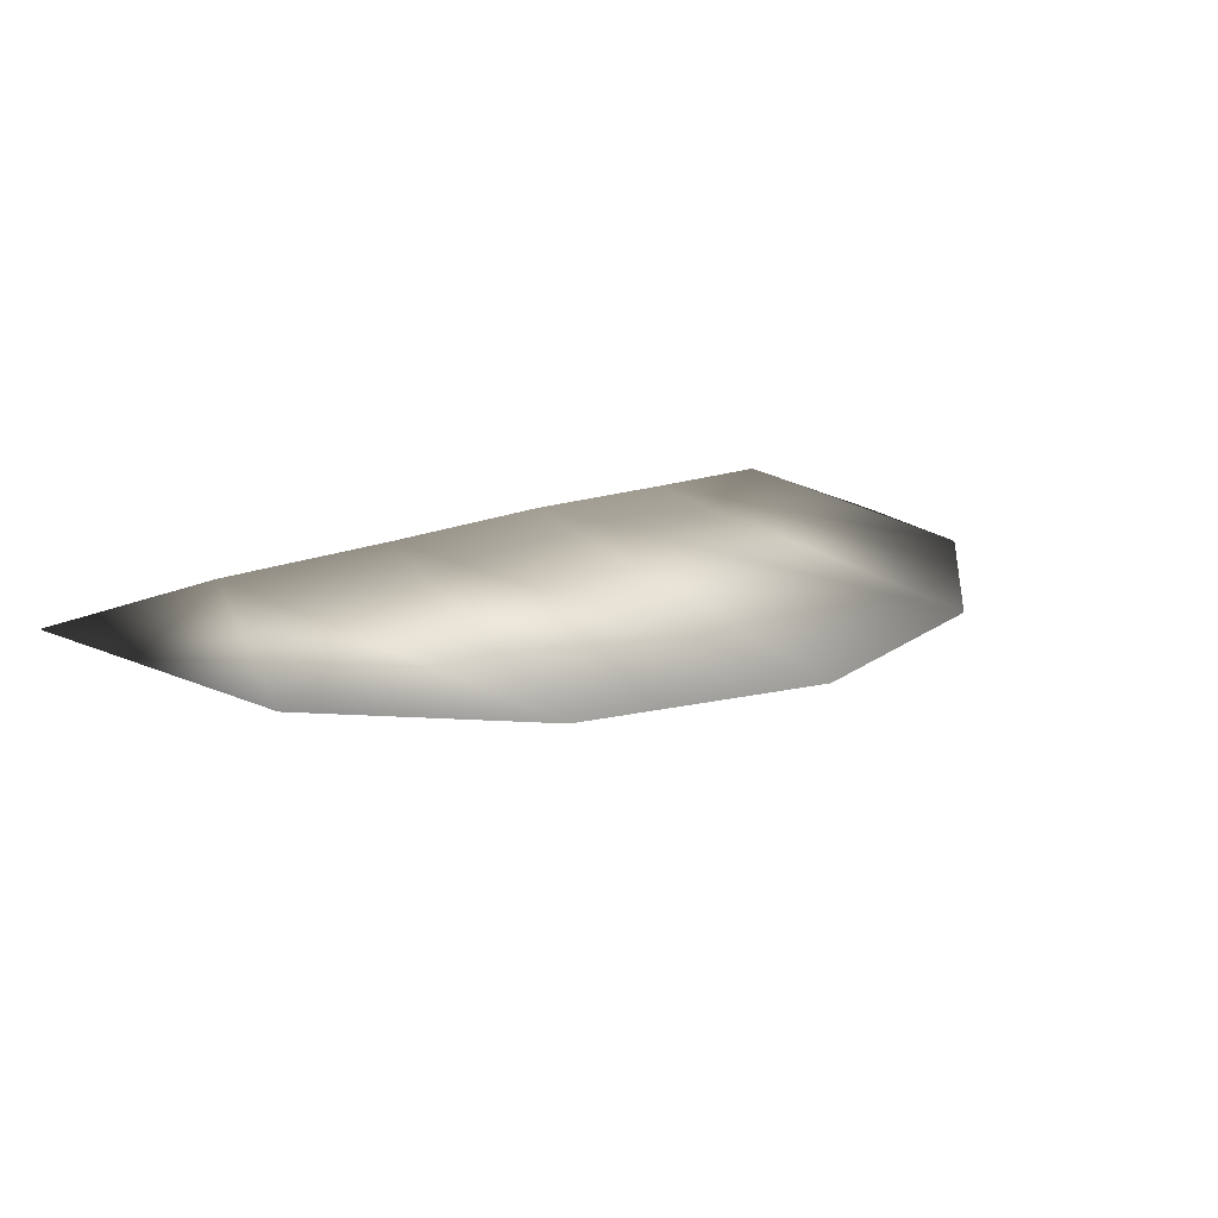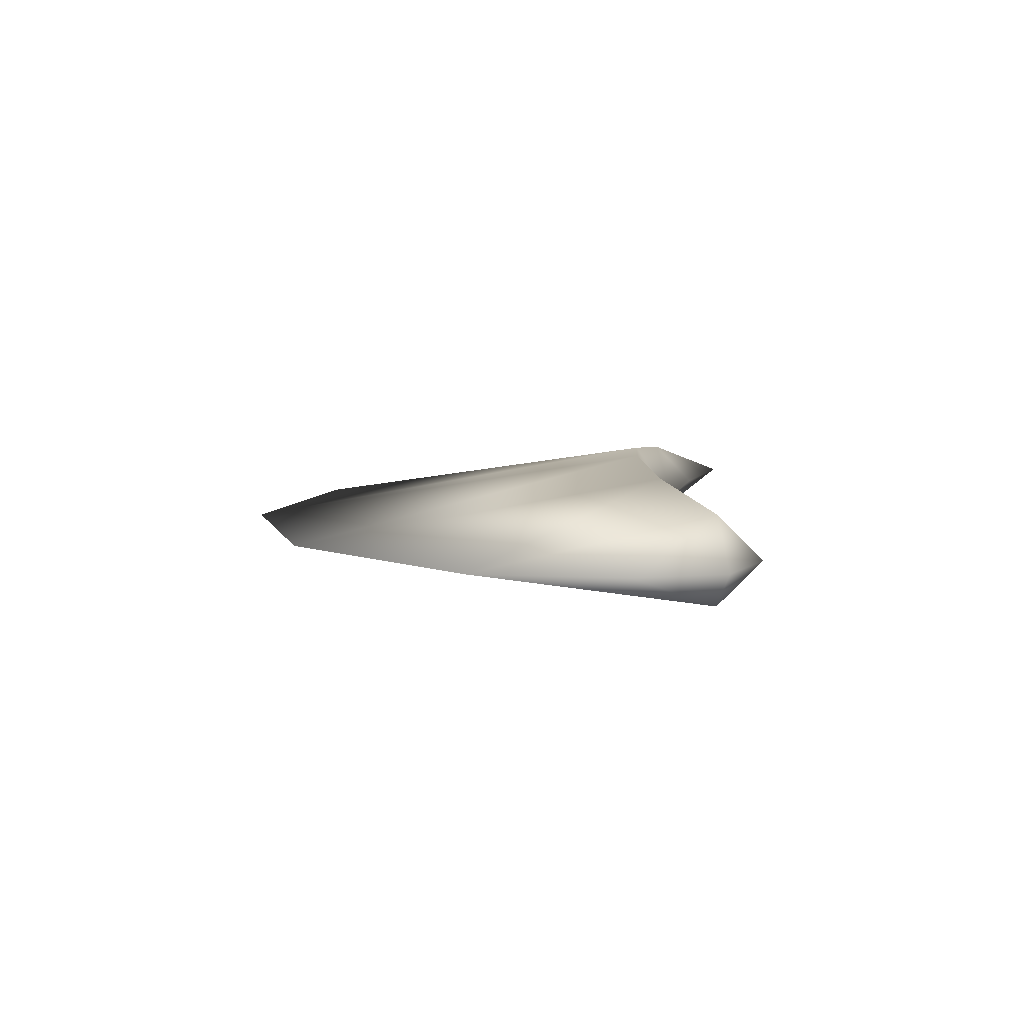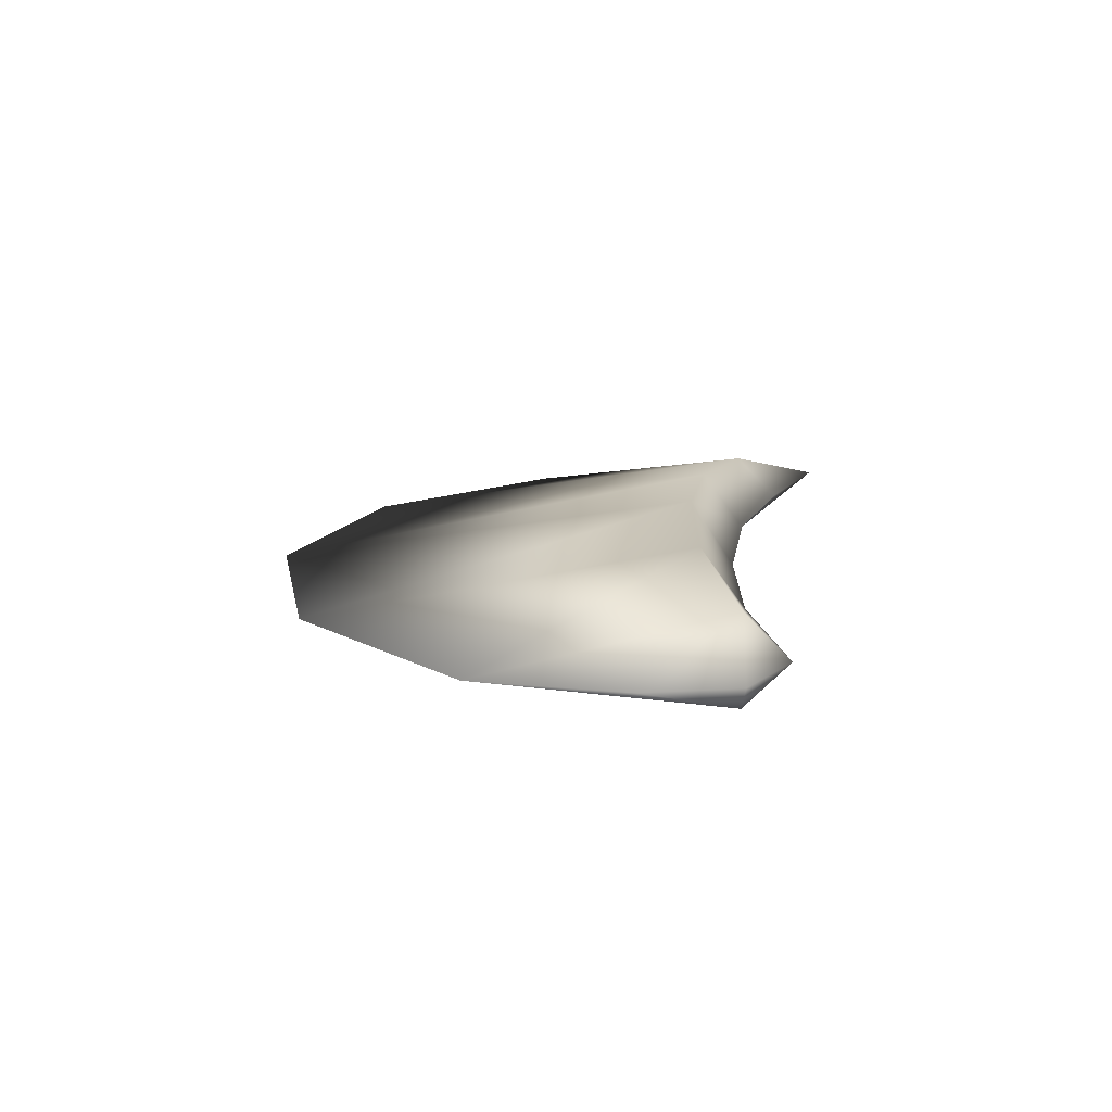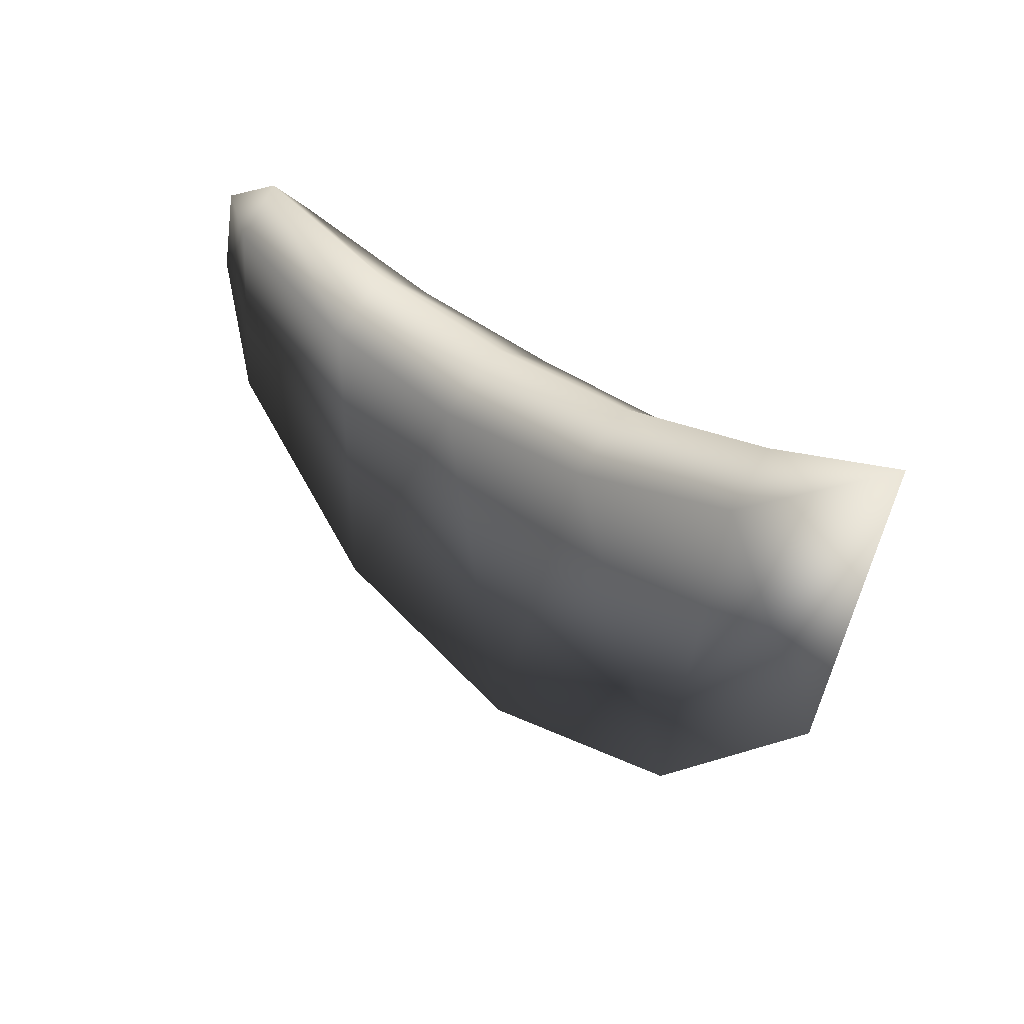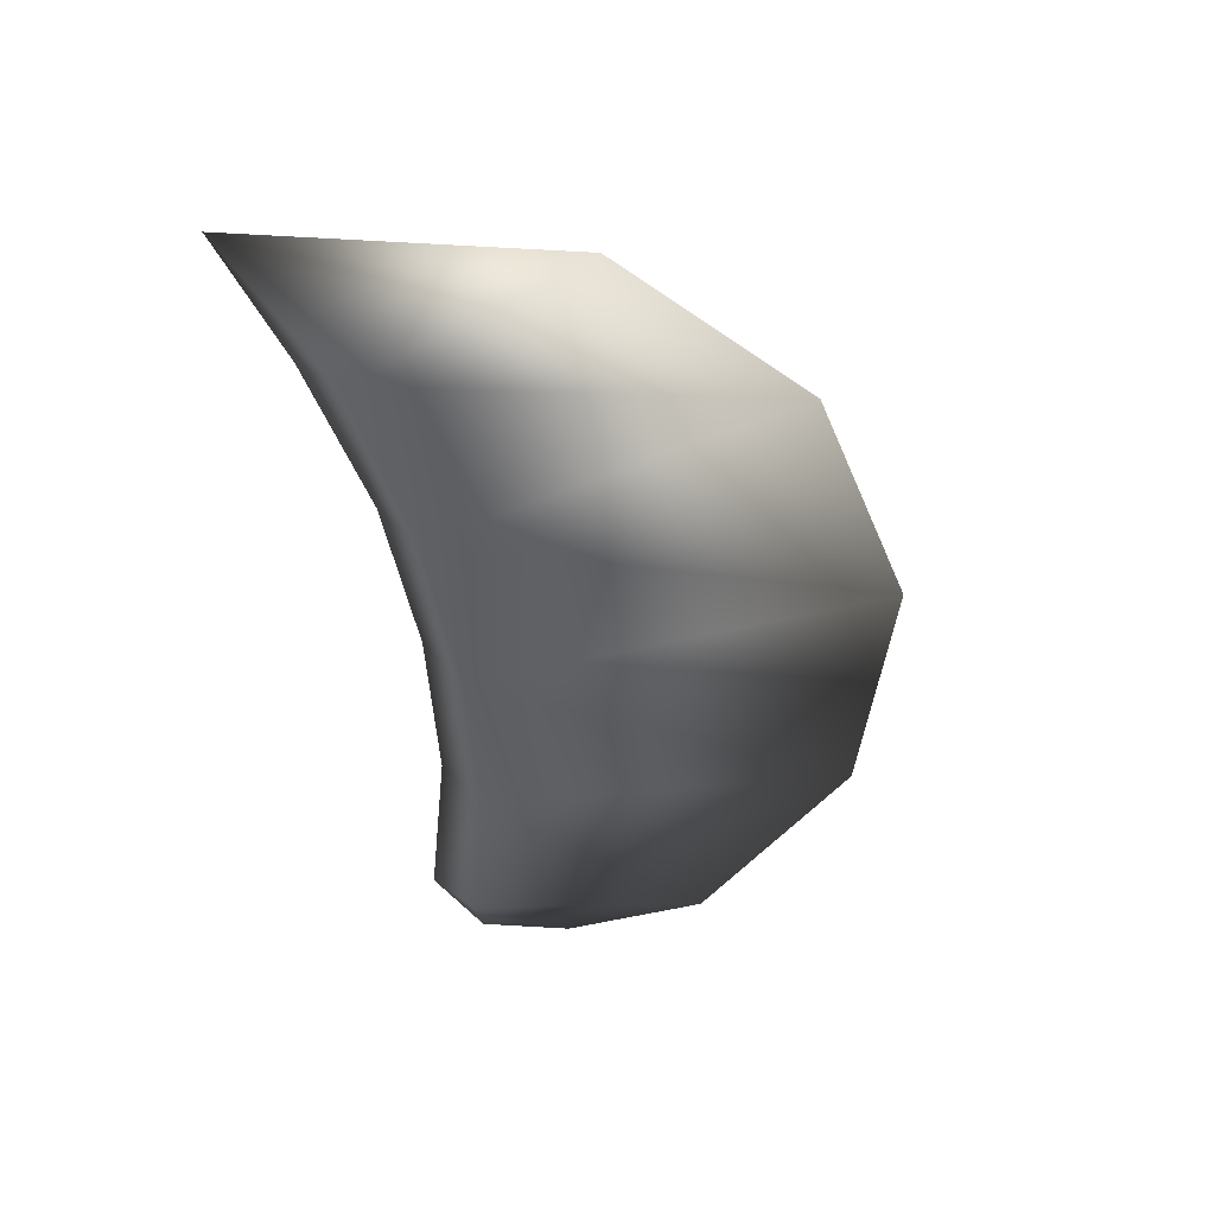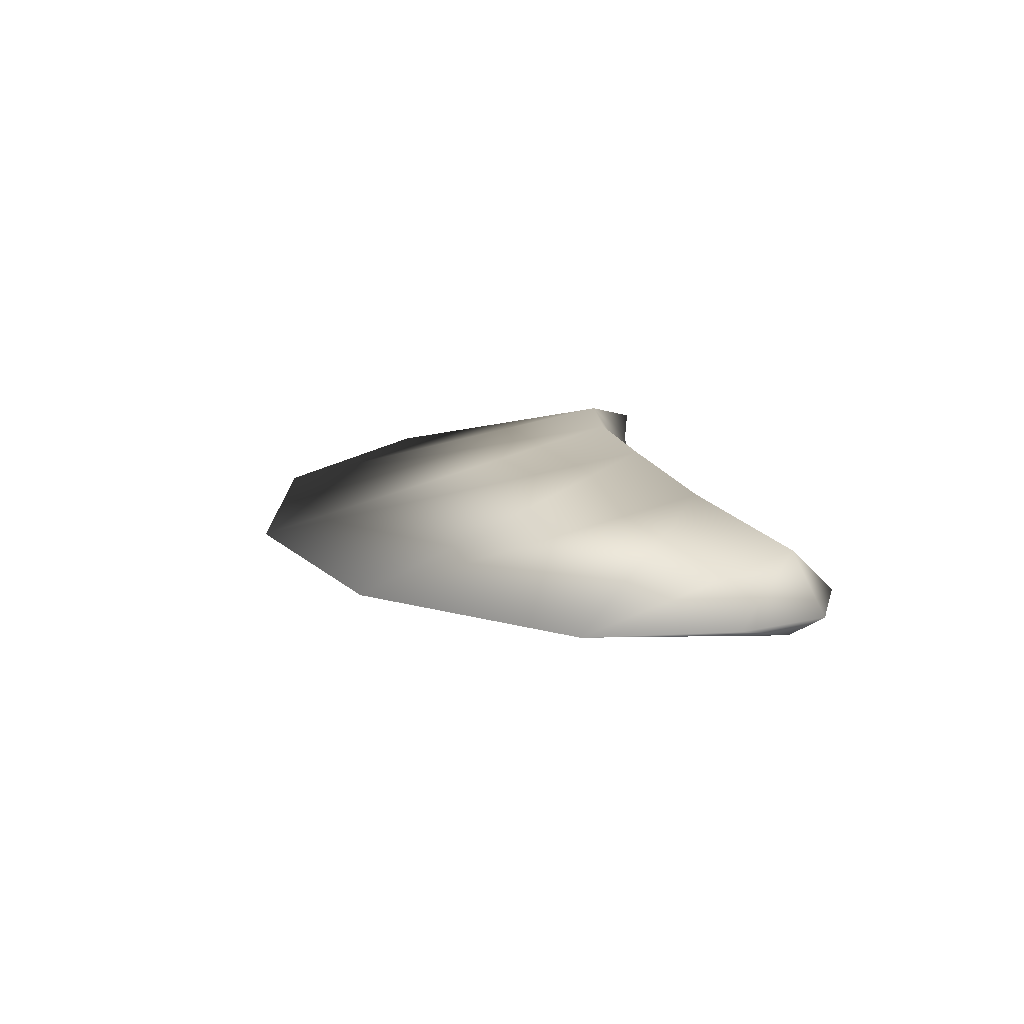
<metadata>
{"format":"obj","ext":"obj","renderer":"f3d","projection":"perspective","resolution":1024,"background":"white","views":[{"elev":18.0,"azim":141.5,"up":"+Y"},{"elev":7.5,"azim":-90.4,"up":"+Y"},{"elev":14.2,"azim":-85.3,"up":"+Y"},{"elev":36.6,"azim":45.7,"up":"+Z"},{"elev":-49.7,"azim":97.5,"up":"+Y"},{"elev":15.5,"azim":-104.3,"up":"+Y"}]}
</metadata>
<code>
o izq_Bird.001
v 28.32 -0.05478 -16.35
v 32.57 -1.978 1.413
v 25.31 -2.624 -0.2906
v 18.06 -0.05488 -19.1
v 25.31 2.514 -0.2906
v 32.57 1.868 1.413
v 25.31 -0.05479 1.593
v 32.57 -0.05479 3.296
v 38.57 -0.05479 5.351
v 35.83 -0.05478 -8.844
v 18.06 -0.05479 1.11
v 18.06 -2.932 -0.7731
v 10.81 -0.05479 1.593
v 10.81 -2.624 -0.2906
v 3.557 -0.05479 3.296
v 3.557 -1.951 1.413
v 0.2344 -0.05479 1.532
v -0.6291 -0.05479 -2.438
v 3.557 1.841 1.413
v 0.2974 -0.05478 -8.844
v 7.806 -0.05478 -16.35
v 10.81 2.514 -0.2906
v 18.06 2.823 -0.7731
f 1 2 3
f 1 3 4
f 1 4 5
f 5 6 1
f 6 5 7
f 8 6 7
f 8 7 2
f 8 2 9
f 8 9 6
f 6 9 10
f 1 6 10
f 10 2 1
f 10 9 2
f 7 3 2
f 3 7 11
f 12 3 11
f 12 11 13
f 14 12 13
f 14 13 15
f 16 14 15
f 16 15 17
f 18 16 17
f 18 17 19
f 18 19 20
f 20 16 18
f 20 14 16
f 21 14 20
f 21 20 22
f 21 22 23
f 4 21 23
f 21 4 12
f 21 12 14
f 4 3 12
f 5 4 23
f 7 5 23
f 11 7 23
f 13 11 23
f 22 13 23
f 13 22 19
f 15 13 19
f 15 19 17
f 20 19 22

</code>
